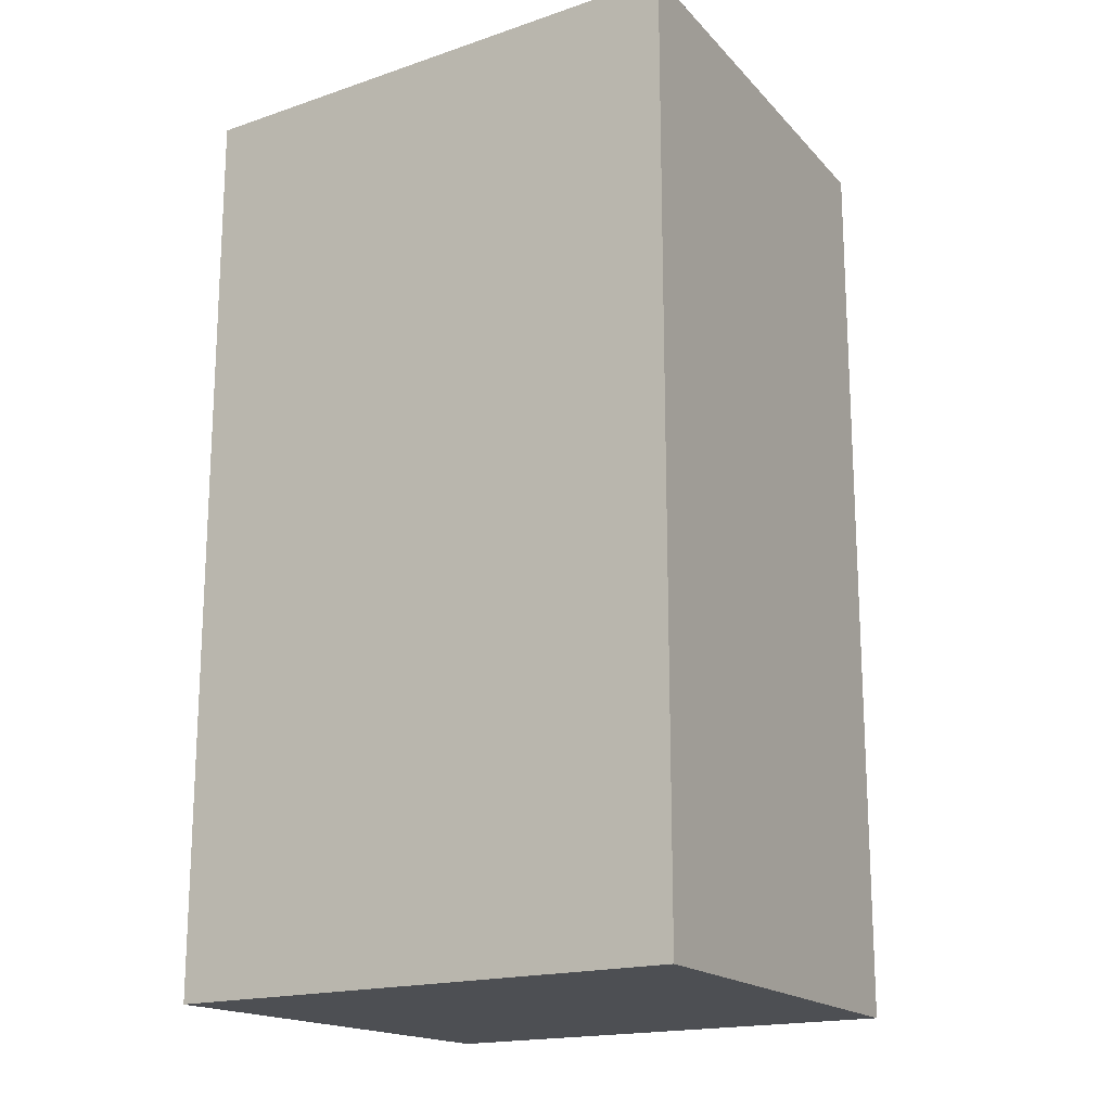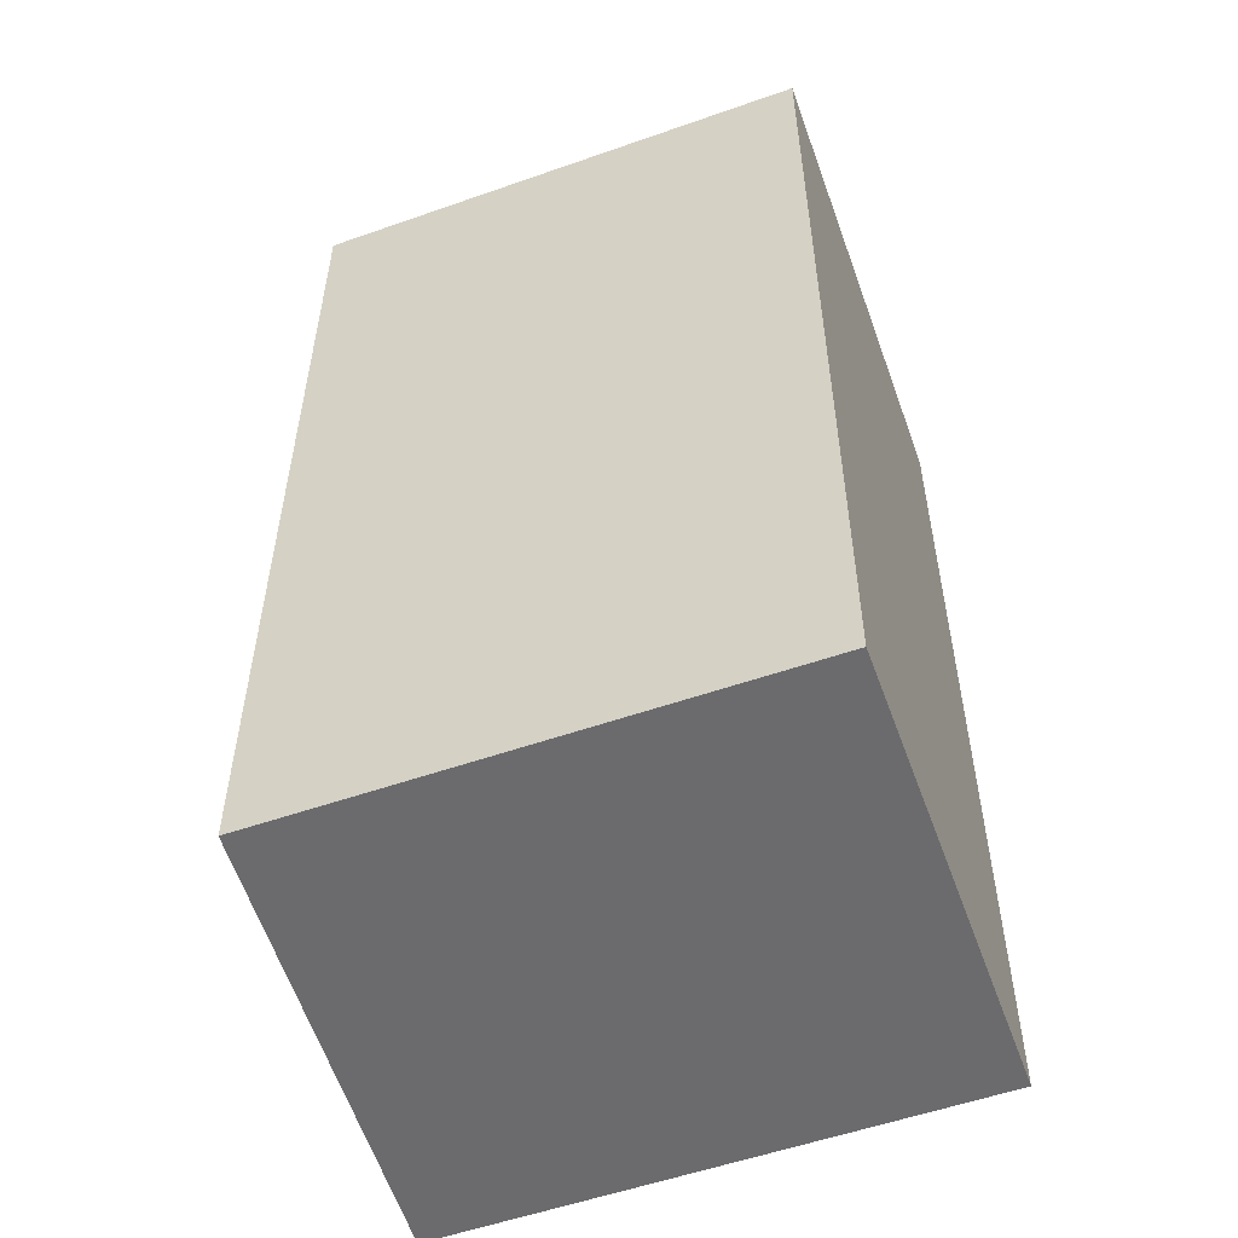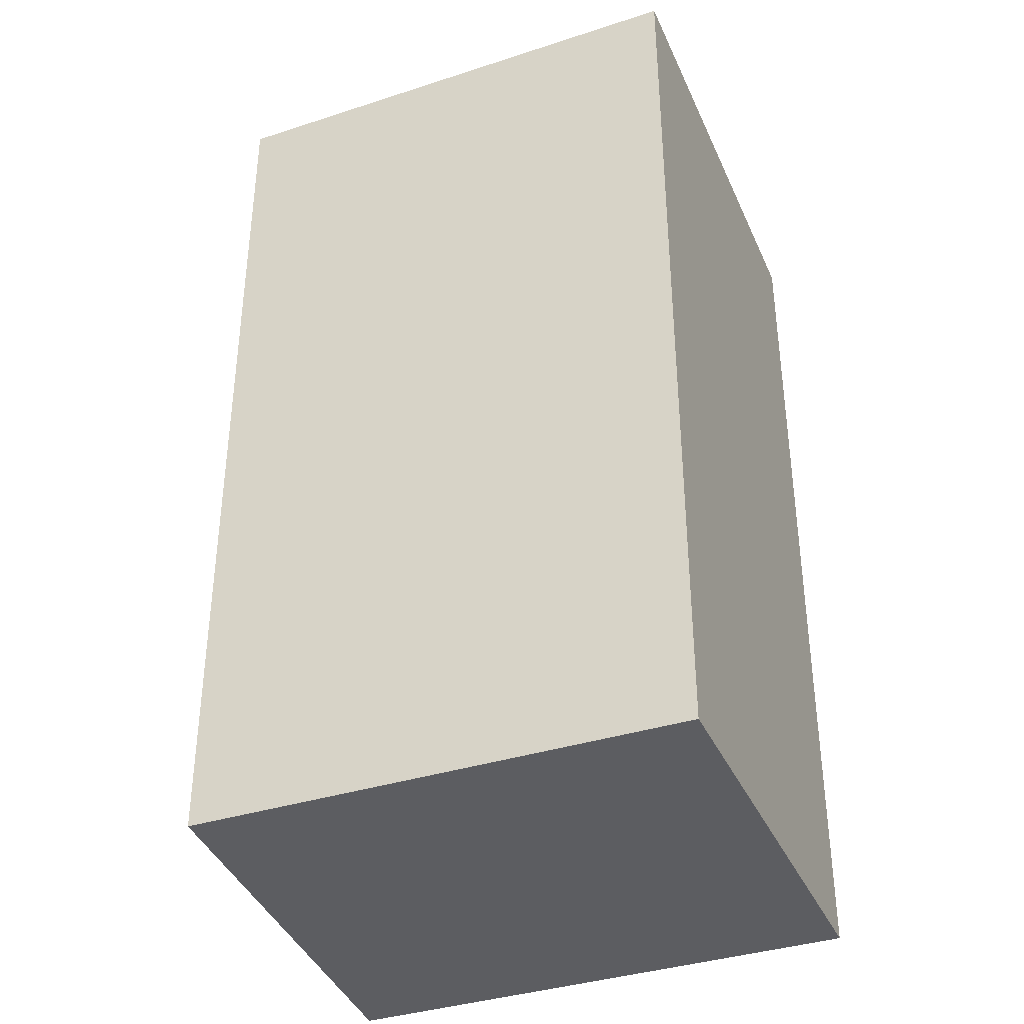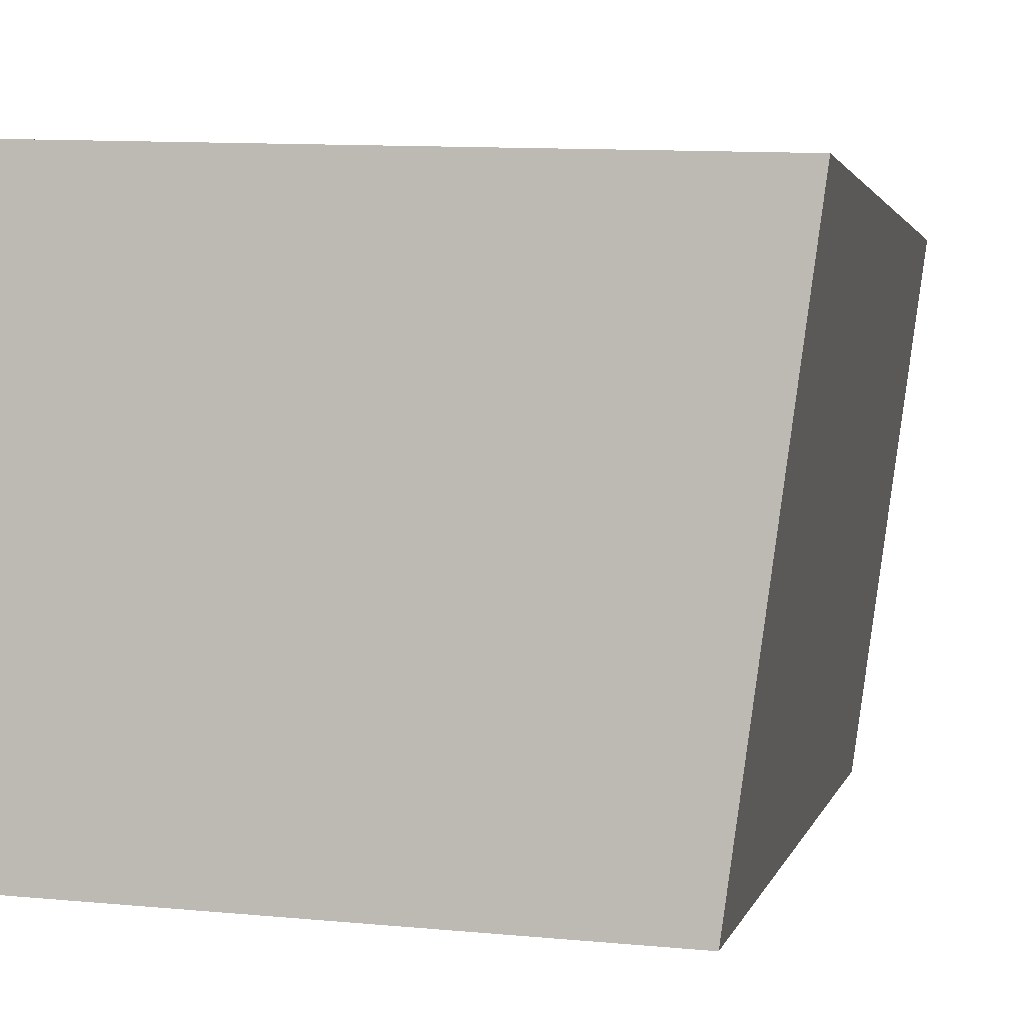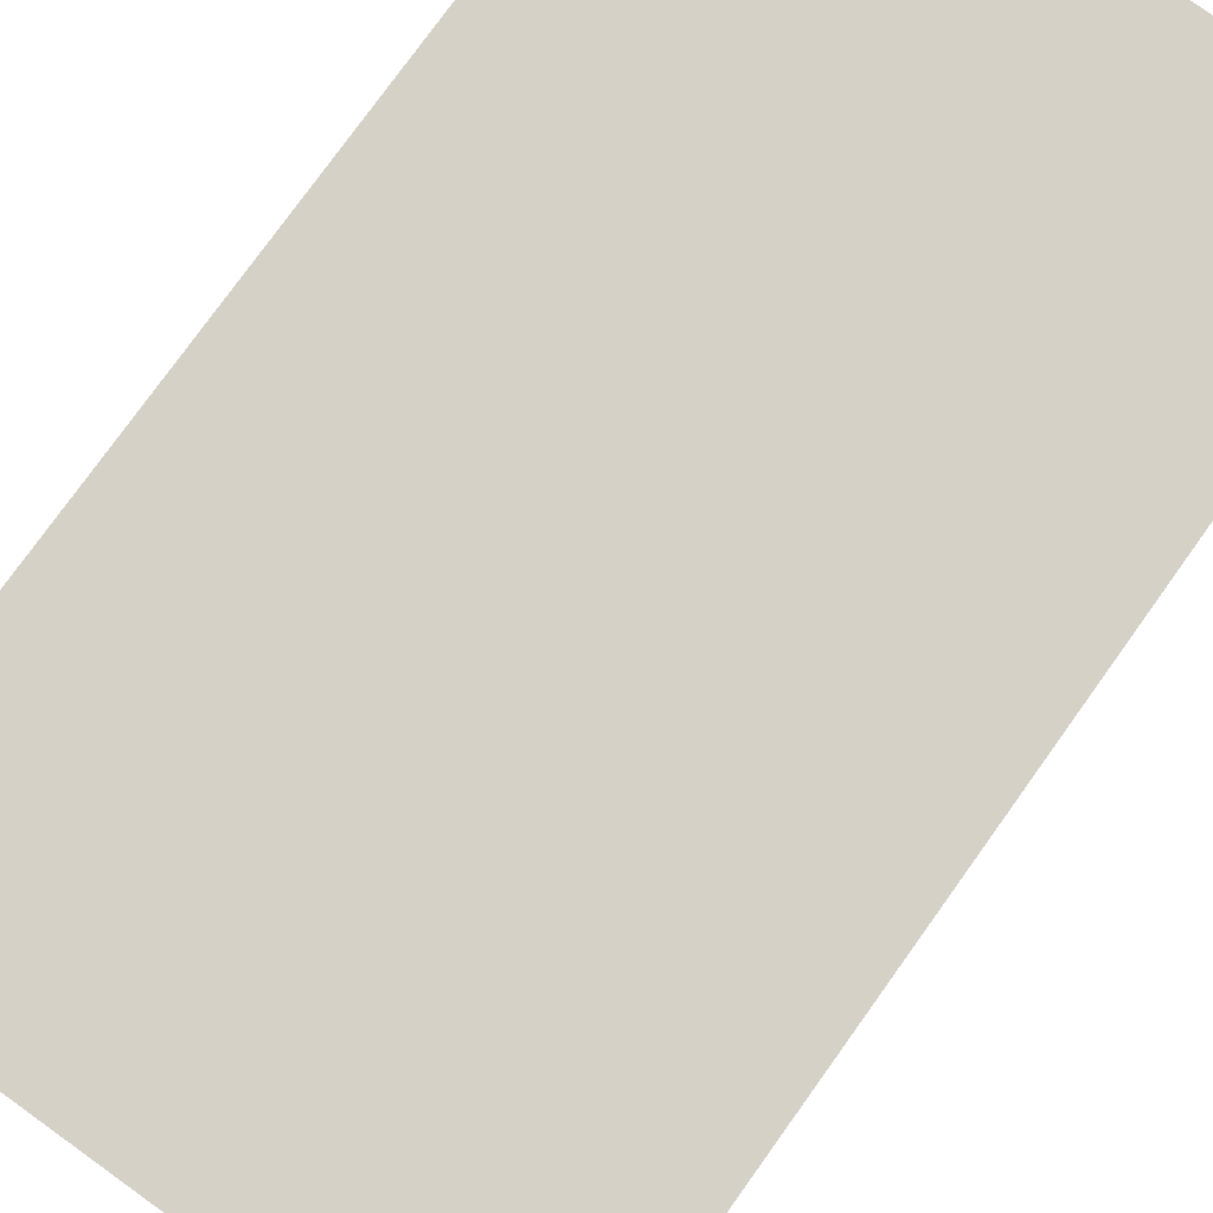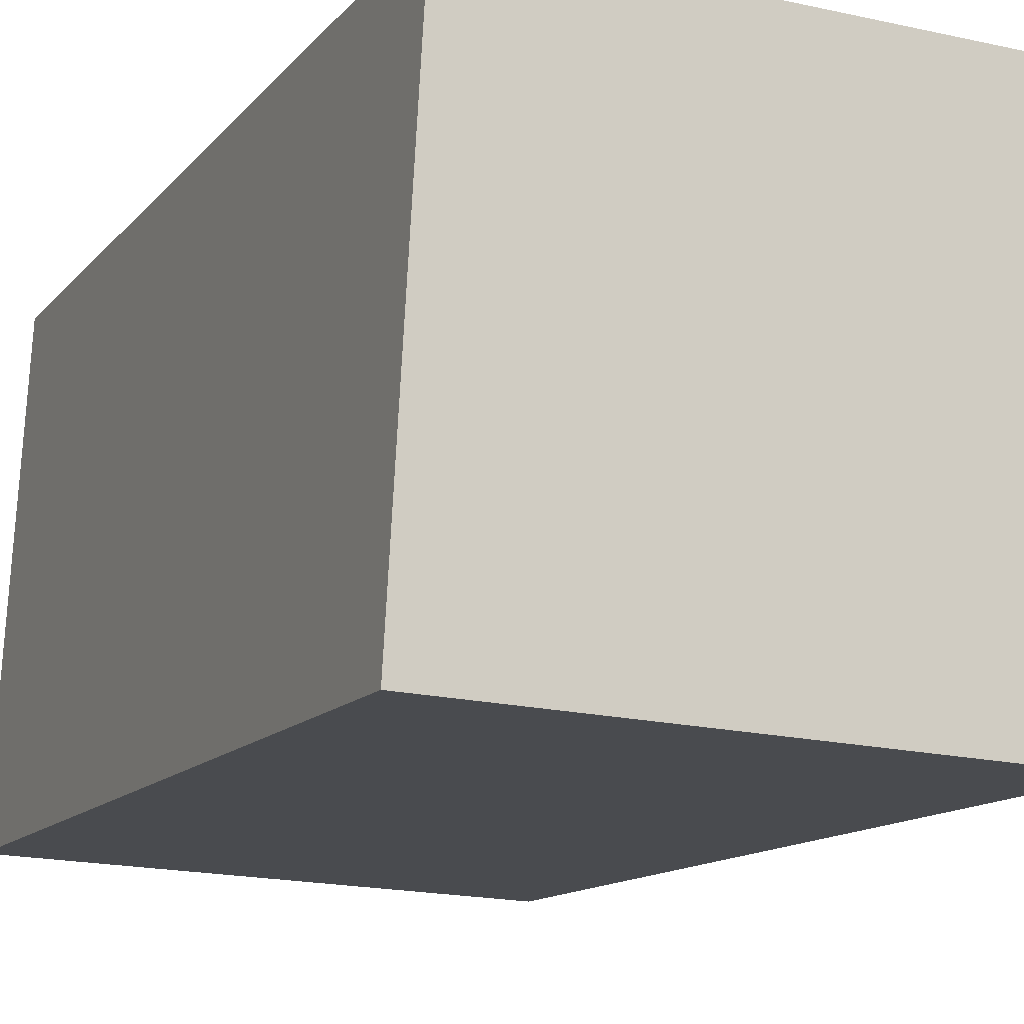
<metadata>
{"format":"obj","ext":"obj","renderer":"f3d","projection":"perspective","resolution":1024,"background":"white","views":[{"elev":-17.6,"azim":35.7,"up":"+Y"},{"elev":-53.5,"azim":-157.0,"up":"+Y"},{"elev":-36.6,"azim":-154.7,"up":"+Y"},{"elev":1.9,"azim":11.3,"up":"+Z"},{"elev":78.1,"azim":35.7,"up":"+Z"},{"elev":-12.7,"azim":-23.6,"up":"+Z"}]}
</metadata>
<code>
v  0.152 5.217 2.661
v  2.833 5.217 -0.122
v  0 5.217 3.194e-16
v  3.2 5.217 2.558
v  0 0 0
v  0.152 -1.629e-16 2.661
v  3.2 -1.566e-16 2.558
v  2.833 7.47e-18 -0.122
g defaultobject
f 1 2 3
f 2 1 4
f 5 1 3
f 1 5 6
f 6 4 1
f 4 6 7
f 7 2 4
f 2 7 8
f 8 3 2
f 3 8 5
f 8 6 5
f 6 8 7

</code>
